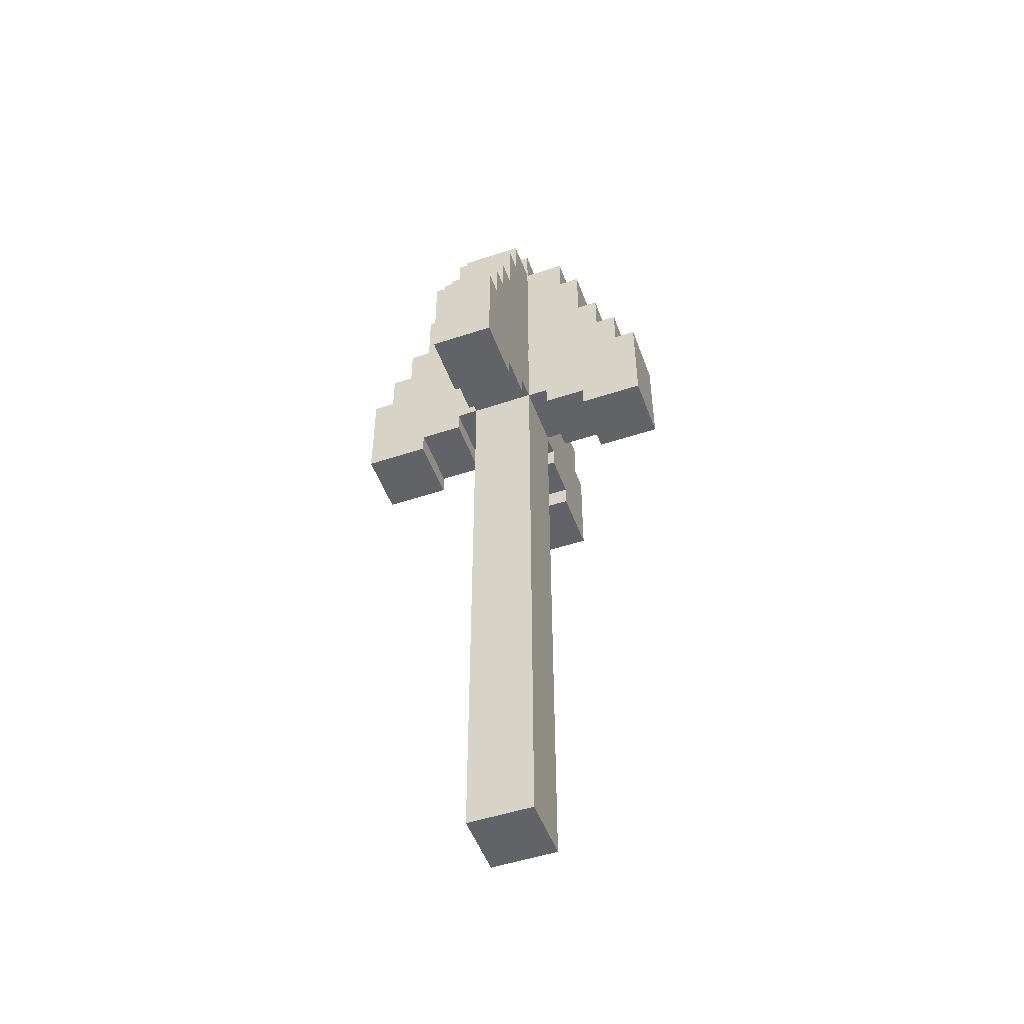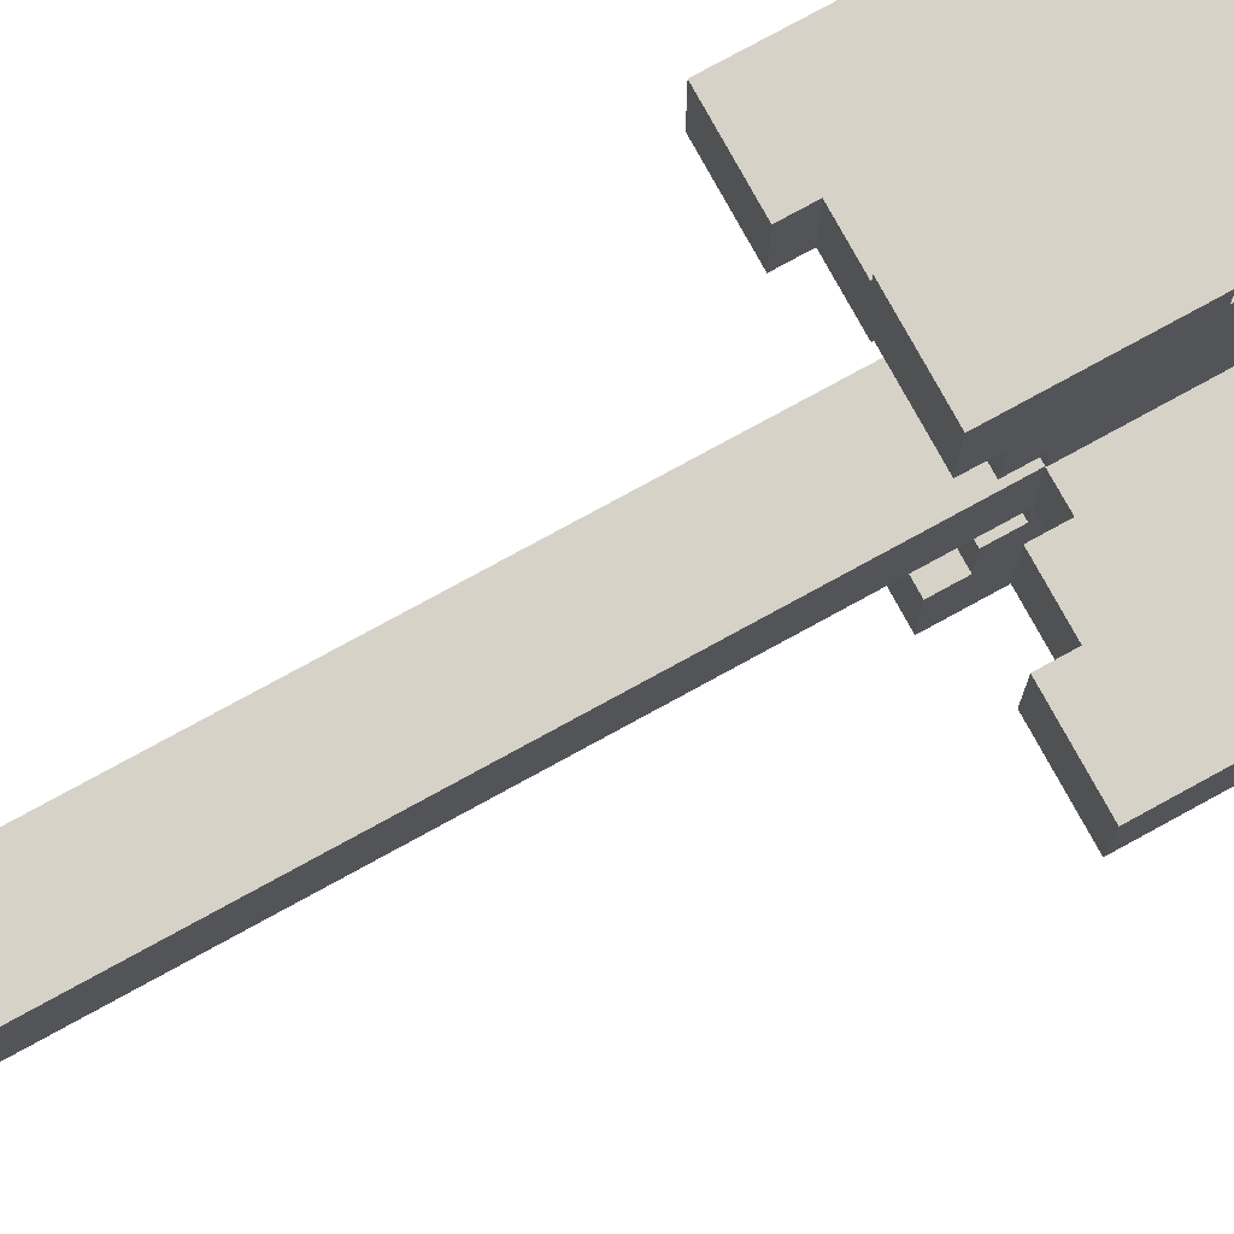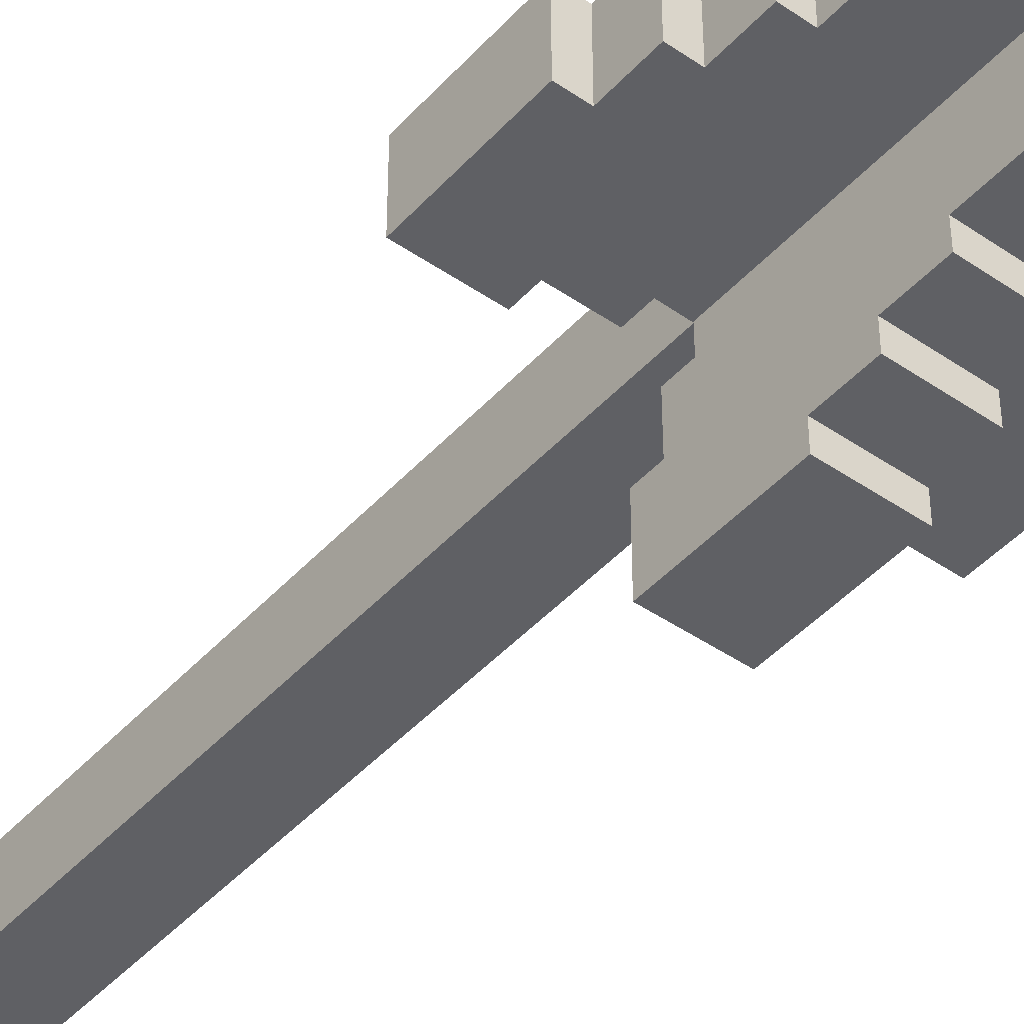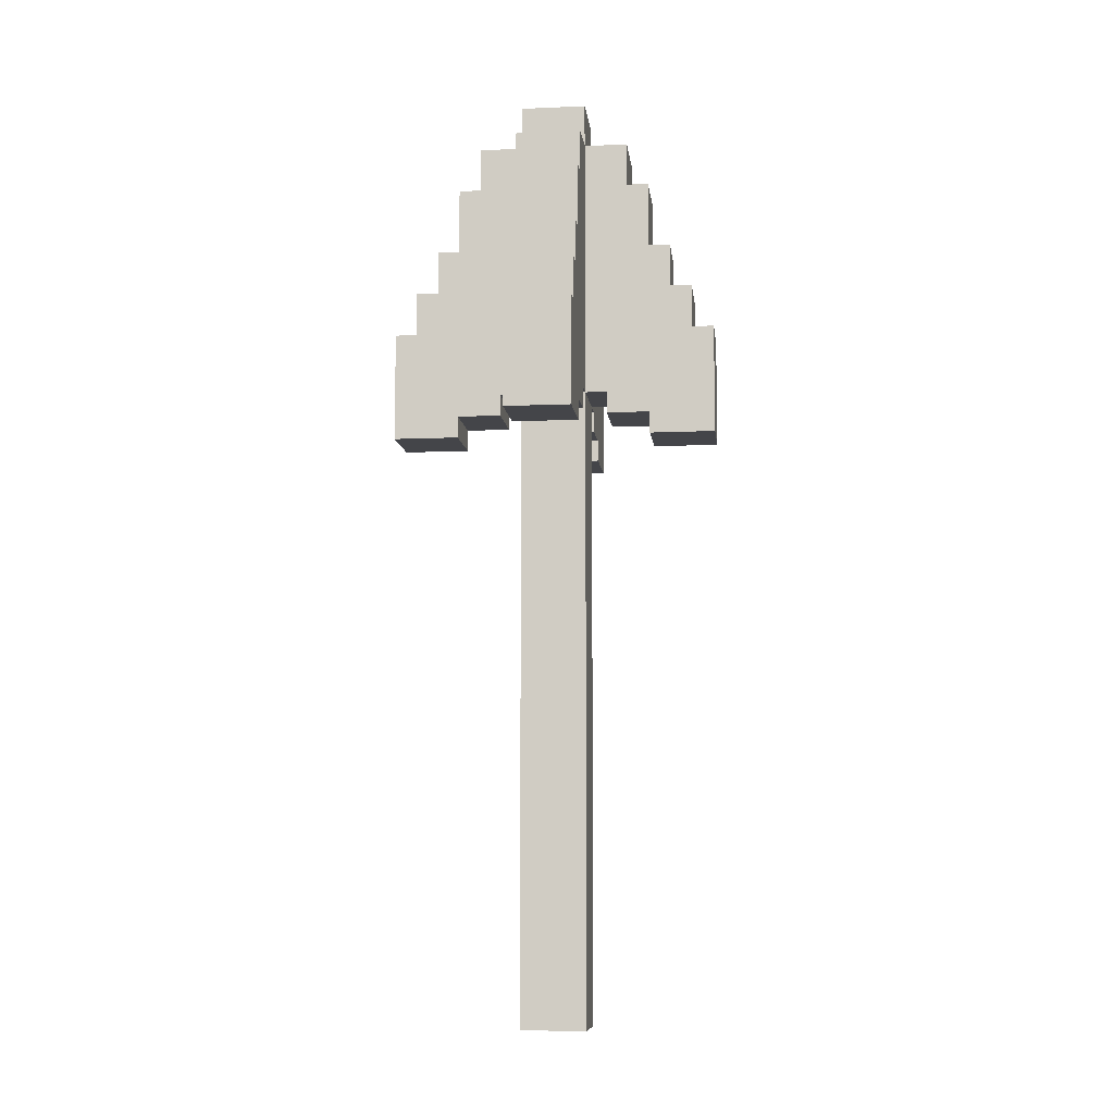
<metadata>
{"format":"obj","ext":"obj","renderer":"f3d","projection":"perspective","resolution":1024,"background":"white","views":[{"elev":-50.8,"azim":19.9,"up":"+Z"},{"elev":77.5,"azim":-118.7,"up":"+Y"},{"elev":-44.5,"azim":-38.8,"up":"+Y"},{"elev":-9.1,"azim":-83.4,"up":"+Z"}]}
</metadata>
<code>
g gadget_pocket_harpoon_rocket_mesh
v 0.01831 -0.01816 -0.2603
v 0.01831 0.01816 -0.2603
v -0.01801 0.01816 -0.2603
v -0.01801 -0.01816 -0.2603
v -0.01801 0.01816 0.2603
v 0.01831 0.01816 0.2603
v 0.01831 -0.01816 0.2603
v -0.01801 -0.01816 0.2603
v -0.01801 0.01816 -0.2603
v -0.01801 0.01816 0.2603
v -0.01801 -0.01816 0.2603
v -0.01801 -0.01816 -0.2603
v 0.01831 -0.01816 0.2603
v 0.01831 0.01816 0.2603
v 0.01831 0.01816 -0.2603
v 0.01831 -0.01816 -0.2603
v -0.01801 -0.01816 0.2603
v 0.01831 -0.01816 0.2603
v 0.01831 -0.01816 -0.2603
v -0.01801 -0.01816 -0.2603
v 0.01831 0.01816 -0.2603
v 0.01831 0.01816 0.2603
v -0.01801 0.01816 0.2603
v -0.01801 0.01816 -0.2603
v 0.03027 -0.01831 0.0787
v 0.05448 -0.01831 0.0787
v 0.05448 0.01801 0.0787
v 0.03027 0.01801 0.0787
v 0.01786 -0.01801 0.09081
v 0.03027 -0.01831 0.09081
v 0.03027 0.01801 0.09081
v 0.01846 0.01831 0.09081
v 0.06659 0.01801 0.1756
v 0.06659 -0.01831 0.1756
v 0.05448 -0.01831 0.1756
v 0.05448 0.01801 0.1756
v 0.05448 0.01801 0.2119
v 0.05448 -0.01831 0.2119
v 0.04238 -0.01831 0.2119
v 0.04238 0.01801 0.2119
v 0.04238 0.01801 0.2361
v 0.04238 -0.01831 0.2361
v 0.01786 -0.01801 0.2361
v 0.01846 0.01831 0.2361
v 0.09081 -0.01831 0.1271
v 0.09081 -0.01831 0.06659
v 0.05448 -0.01831 0.06659
v 0.05448 -0.01831 0.0787
v 0.03027 -0.01831 0.0787
v 0.03027 -0.01831 0.09081
v 0.01786 -0.01801 0.09081
v 0.0787 -0.01831 0.1271
v 0.01786 -0.01801 0.2361
v 0.06659 -0.01831 0.1513
v 0.0787 -0.01831 0.1513
v 0.05448 -0.01831 0.1756
v 0.06659 -0.01831 0.1756
v 0.04238 -0.01831 0.2119
v 0.05448 -0.01831 0.2119
v 0.04238 -0.01831 0.2361
v 0.03027 0.01801 0.09081
v 0.03027 -0.01831 0.09081
v 0.03027 -0.01831 0.0787
v 0.03027 0.01801 0.0787
v 0.04238 -0.01831 0.2119
v 0.04238 -0.01831 0.2361
v 0.04238 0.01801 0.2361
v 0.04238 0.01801 0.2119
v 0.05448 -0.01831 0.1756
v 0.05448 -0.01831 0.2119
v 0.05448 0.01801 0.2119
v 0.05448 0.01801 0.1756
v 0.05448 -0.01831 0.06659
v 0.09081 -0.01831 0.06659
v 0.09081 0.01801 0.06659
v 0.05448 0.01801 0.06659
v 0.06659 -0.01831 0.1756
v 0.06659 0.01801 0.1756
v 0.06659 0.01801 0.1513
v 0.06659 -0.01831 0.1513
v 0.0787 -0.01831 0.1513
v 0.0787 0.01801 0.1513
v 0.0787 0.01801 0.1271
v 0.0787 -0.01831 0.1271
v 0.05448 -0.01831 0.0787
v 0.05448 -0.01831 0.06659
v 0.05448 0.01801 0.06659
v 0.05448 0.01801 0.0787
v 0.03027 0.01801 0.09081
v 0.03027 0.01801 0.0787
v 0.05448 0.01801 0.0787
v 0.09081 0.01801 0.1271
v 0.09081 0.01801 0.06659
v 0.05448 0.01801 0.06659
v 0.0787 0.01801 0.1271
v 0.01846 0.01831 0.2361
v 0.01846 0.01831 0.09081
v 0.06659 0.01801 0.1513
v 0.05448 0.01801 0.1756
v 0.04238 0.01801 0.2119
v 0.04238 0.01801 0.2361
v 0.05448 0.01801 0.2119
v 0.06659 0.01801 0.1756
v 0.0787 0.01801 0.1513
v 0.09081 -0.01831 0.1271
v 0.09081 0.01801 0.1271
v 0.09081 0.01801 0.06659
v 0.09081 -0.01831 0.06659
v 0.06659 0.01801 0.1513
v 0.0787 0.01801 0.1513
v 0.0787 -0.01831 0.1513
v 0.06659 -0.01831 0.1513
v 0.0787 0.01801 0.1271
v 0.09081 0.01801 0.1271
v 0.09081 -0.01831 0.1271
v 0.0787 -0.01831 0.1271
v -0.01831 -0.03027 0.0787
v -0.01831 -0.05448 0.0787
v 0.01801 -0.05448 0.0787
v 0.01801 -0.03027 0.0787
v -0.01801 -0.01786 0.09081
v -0.01831 -0.03027 0.09081
v 0.01801 -0.03027 0.09081
v 0.01831 -0.01846 0.09081
v 0.01801 -0.06659 0.1756
v -0.01831 -0.06659 0.1756
v -0.01831 -0.05448 0.1756
v 0.01801 -0.05448 0.1756
v 0.01801 -0.05448 0.2119
v -0.01831 -0.05448 0.2119
v -0.01831 -0.04238 0.2119
v 0.01801 -0.04238 0.2119
v 0.01801 -0.04238 0.2361
v -0.01831 -0.04238 0.2361
v -0.01801 -0.01786 0.2361
v 0.01831 -0.01846 0.2361
v -0.01831 -0.06659 0.1513
v -0.01831 -0.0787 0.1513
v -0.01831 -0.0787 0.1271
v -0.01831 -0.05448 0.06659
v -0.01831 -0.09081 0.06659
v -0.01831 -0.09081 0.1271
v -0.01831 -0.05448 0.1756
v -0.01831 -0.06659 0.1756
v -0.01831 -0.05448 0.0787
v -0.01831 -0.04238 0.2119
v -0.01831 -0.05448 0.2119
v -0.01831 -0.03027 0.0787
v -0.01831 -0.03027 0.09081
v -0.01801 -0.01786 0.2361
v -0.01831 -0.04238 0.2361
v -0.01801 -0.01786 0.09081
v 0.01801 -0.03027 0.09081
v -0.01831 -0.03027 0.09081
v -0.01831 -0.03027 0.0787
v 0.01801 -0.03027 0.0787
v -0.01831 -0.04238 0.2119
v -0.01831 -0.04238 0.2361
v 0.01801 -0.04238 0.2361
v 0.01801 -0.04238 0.2119
v -0.01831 -0.05448 0.1756
v -0.01831 -0.05448 0.2119
v 0.01801 -0.05448 0.2119
v 0.01801 -0.05448 0.1756
v -0.01831 -0.05448 0.06659
v -0.01831 -0.09081 0.06659
v 0.01801 -0.09081 0.06659
v 0.01801 -0.05448 0.06659
v -0.01831 -0.06659 0.1756
v 0.01801 -0.06659 0.1756
v 0.01801 -0.06659 0.1513
v -0.01831 -0.06659 0.1513
v -0.01831 -0.0787 0.1513
v 0.01801 -0.0787 0.1513
v 0.01801 -0.0787 0.1271
v -0.01831 -0.0787 0.1271
v -0.01831 -0.05448 0.0787
v -0.01831 -0.05448 0.06659
v 0.01801 -0.05448 0.06659
v 0.01801 -0.05448 0.0787
v 0.01801 -0.05448 0.06659
v 0.01801 -0.09081 0.06659
v 0.01801 -0.09081 0.1271
v 0.01801 -0.0787 0.1271
v 0.01801 -0.0787 0.1513
v 0.01801 -0.06659 0.1513
v 0.01801 -0.06659 0.1756
v 0.01801 -0.05448 0.1756
v 0.01801 -0.05448 0.0787
v 0.01801 -0.03027 0.0787
v 0.01801 -0.05448 0.2119
v 0.01801 -0.04238 0.2119
v 0.01801 -0.04238 0.2361
v 0.01801 -0.03027 0.09081
v 0.01831 -0.01846 0.2361
v 0.01831 -0.01846 0.09081
v -0.01831 -0.09081 0.1271
v 0.01801 -0.09081 0.1271
v 0.01801 -0.09081 0.06659
v -0.01831 -0.09081 0.06659
v 0.01801 -0.06659 0.1513
v 0.01801 -0.0787 0.1513
v -0.01831 -0.0787 0.1513
v -0.01831 -0.06659 0.1513
v 0.01801 -0.0787 0.1271
v 0.01801 -0.09081 0.1271
v -0.01831 -0.09081 0.1271
v -0.01831 -0.0787 0.1271
v -0.03027 0.01831 0.0787
v -0.05448 0.01831 0.0787
v -0.05448 -0.01801 0.0787
v -0.03027 -0.01801 0.0787
v -0.01786 0.01801 0.09081
v -0.03027 0.01831 0.09081
v -0.03027 -0.01801 0.09081
v -0.01846 -0.01831 0.09081
v -0.06659 -0.01801 0.1756
v -0.06659 0.01831 0.1756
v -0.05448 0.01831 0.1756
v -0.05448 -0.01801 0.1756
v -0.05448 -0.01801 0.2119
v -0.05448 0.01831 0.2119
v -0.04238 0.01831 0.2119
v -0.04238 -0.01801 0.2119
v -0.04238 -0.01801 0.2361
v -0.04238 0.01831 0.2361
v -0.01786 0.01801 0.2361
v -0.01846 -0.01831 0.2361
v -0.09081 0.01831 0.1271
v -0.09081 0.01831 0.06659
v -0.05448 0.01831 0.06659
v -0.05448 0.01831 0.0787
v -0.03027 0.01831 0.0787
v -0.03027 0.01831 0.09081
v -0.01786 0.01801 0.09081
v -0.0787 0.01831 0.1271
v -0.01786 0.01801 0.2361
v -0.06659 0.01831 0.1513
v -0.0787 0.01831 0.1513
v -0.05448 0.01831 0.1756
v -0.06659 0.01831 0.1756
v -0.04238 0.01831 0.2119
v -0.05448 0.01831 0.2119
v -0.04238 0.01831 0.2361
v -0.03027 -0.01801 0.09081
v -0.03027 0.01831 0.09081
v -0.03027 0.01831 0.0787
v -0.03027 -0.01801 0.0787
v -0.04238 0.01831 0.2119
v -0.04238 0.01831 0.2361
v -0.04238 -0.01801 0.2361
v -0.04238 -0.01801 0.2119
v -0.05448 0.01831 0.1756
v -0.05448 0.01831 0.2119
v -0.05448 -0.01801 0.2119
v -0.05448 -0.01801 0.1756
v -0.05448 0.01831 0.06659
v -0.09081 0.01831 0.06659
v -0.09081 -0.01801 0.06659
v -0.05448 -0.01801 0.06659
v -0.06659 0.01831 0.1756
v -0.06659 -0.01801 0.1756
v -0.06659 -0.01801 0.1513
v -0.06659 0.01831 0.1513
v -0.0787 0.01831 0.1513
v -0.0787 -0.01801 0.1513
v -0.0787 -0.01801 0.1271
v -0.0787 0.01831 0.1271
v -0.05448 0.01831 0.0787
v -0.05448 0.01831 0.06659
v -0.05448 -0.01801 0.06659
v -0.05448 -0.01801 0.0787
v -0.03027 -0.01801 0.09081
v -0.03027 -0.01801 0.0787
v -0.05448 -0.01801 0.0787
v -0.09081 -0.01801 0.1271
v -0.09081 -0.01801 0.06659
v -0.05448 -0.01801 0.06659
v -0.0787 -0.01801 0.1271
v -0.01846 -0.01831 0.2361
v -0.01846 -0.01831 0.09081
v -0.06659 -0.01801 0.1513
v -0.05448 -0.01801 0.1756
v -0.04238 -0.01801 0.2119
v -0.04238 -0.01801 0.2361
v -0.05448 -0.01801 0.2119
v -0.06659 -0.01801 0.1756
v -0.0787 -0.01801 0.1513
v -0.09081 0.01831 0.1271
v -0.09081 -0.01801 0.1271
v -0.09081 -0.01801 0.06659
v -0.09081 0.01831 0.06659
v -0.06659 -0.01801 0.1513
v -0.0787 -0.01801 0.1513
v -0.0787 0.01831 0.1513
v -0.06659 0.01831 0.1513
v -0.0787 -0.01801 0.1271
v -0.09081 -0.01801 0.1271
v -0.09081 0.01831 0.1271
v -0.0787 0.01831 0.1271
v 0.01831 0.03027 0.0787
v 0.01831 0.05448 0.0787
v -0.01801 0.05448 0.0787
v -0.01801 0.03027 0.0787
v 0.01801 0.01786 0.09081
v 0.01831 0.03027 0.09081
v -0.01801 0.03027 0.09081
v -0.01831 0.01846 0.09081
v -0.01801 0.06659 0.1756
v 0.01831 0.06659 0.1756
v 0.01831 0.05448 0.1756
v -0.01801 0.05448 0.1756
v -0.01801 0.05448 0.2119
v 0.01831 0.05448 0.2119
v 0.01831 0.04238 0.2119
v -0.01801 0.04238 0.2119
v -0.01801 0.04238 0.2361
v 0.01831 0.04238 0.2361
v 0.01801 0.01786 0.2361
v -0.01831 0.01846 0.2361
v 0.01831 0.05448 0.0787
v 0.01831 0.03027 0.0787
v 0.01831 0.03027 0.09081
v 0.01831 0.04238 0.2119
v 0.01831 0.05448 0.2119
v 0.01831 0.05448 0.1756
v 0.01831 0.09081 0.06659
v 0.01831 0.05448 0.06659
v 0.01831 0.06659 0.1513
v 0.01831 0.0787 0.1271
v 0.01831 0.0787 0.1513
v 0.01831 0.09081 0.1271
v 0.01831 0.06659 0.1756
v 0.01831 0.04238 0.2361
v 0.01801 0.01786 0.2361
v 0.01801 0.01786 0.09081
v -0.01801 0.03027 0.09081
v 0.01831 0.03027 0.09081
v 0.01831 0.03027 0.0787
v -0.01801 0.03027 0.0787
v 0.01831 0.04238 0.2119
v 0.01831 0.04238 0.2361
v -0.01801 0.04238 0.2361
v -0.01801 0.04238 0.2119
v 0.01831 0.05448 0.1756
v 0.01831 0.05448 0.2119
v -0.01801 0.05448 0.2119
v -0.01801 0.05448 0.1756
v 0.01831 0.05448 0.06659
v 0.01831 0.09081 0.06659
v -0.01801 0.09081 0.06659
v -0.01801 0.05448 0.06659
v 0.01831 0.06659 0.1756
v -0.01801 0.06659 0.1756
v -0.01801 0.06659 0.1513
v 0.01831 0.06659 0.1513
v 0.01831 0.0787 0.1513
v -0.01801 0.0787 0.1513
v -0.01801 0.0787 0.1271
v 0.01831 0.0787 0.1271
v 0.01831 0.05448 0.0787
v 0.01831 0.05448 0.06659
v -0.01801 0.05448 0.06659
v -0.01801 0.05448 0.0787
v -0.01801 0.04238 0.2361
v -0.01831 0.01846 0.2361
v -0.01831 0.01846 0.09081
v -0.01801 0.03027 0.09081
v -0.01801 0.03027 0.0787
v -0.01801 0.04238 0.2119
v -0.01801 0.05448 0.0787
v -0.01801 0.05448 0.2119
v -0.01801 0.05448 0.0787
v -0.01801 0.05448 0.06659
v -0.01801 0.05448 0.2119
v -0.01801 0.05448 0.06659
v -0.01801 0.05448 0.1756
v -0.01801 0.05448 0.2119
v -0.01801 0.06659 0.1756
v -0.01801 0.06659 0.1513
v -0.01801 0.09081 0.06659
v -0.01801 0.0787 0.1271
v -0.01801 0.0787 0.1513
v -0.01801 0.09081 0.1271
v 0.01831 0.09081 0.1271
v -0.01801 0.09081 0.1271
v -0.01801 0.09081 0.06659
v 0.01831 0.09081 0.06659
v -0.01801 0.06659 0.1513
v -0.01801 0.0787 0.1513
v 0.01831 0.0787 0.1513
v 0.01831 0.06659 0.1513
v -0.01801 0.0787 0.1271
v -0.01801 0.09081 0.1271
v 0.01831 0.09081 0.1271
v 0.01831 0.0787 0.1271
g gadget_pocket_harpoon_rocket_mesh_0
f 3 2 1
f 4 3 1
f 7 6 5
f 8 7 5
f 11 10 9
f 12 11 9
f 15 14 13
f 16 15 13
f 19 18 17
f 20 19 17
f 23 22 21
f 24 23 21
f 27 26 25
f 28 27 25
f 31 30 29
f 32 31 29
f 35 34 33
f 36 35 33
f 39 38 37
f 40 39 37
f 43 42 41
f 44 43 41
f 47 46 45
f 45 48 47
f 45 49 48
f 45 50 49
f 45 51 50
f 45 52 51
f 52 53 51
f 52 54 53
f 52 55 54
f 54 56 53
f 54 57 56
f 56 58 53
f 56 59 58
f 58 60 53
f 63 62 61
f 64 63 61
f 67 66 65
f 68 67 65
f 71 70 69
f 72 71 69
f 75 74 73
f 76 75 73
f 79 78 77
f 80 79 77
f 83 82 81
f 84 83 81
f 87 86 85
f 88 87 85
f 91 90 89
f 91 89 92
f 91 92 93
f 93 94 91
f 89 95 92
f 96 95 89
f 89 97 96
f 96 98 95
f 96 99 98
f 96 100 99
f 96 101 100
f 99 100 102
f 98 99 103
f 95 98 104
f 107 106 105
f 108 107 105
f 111 110 109
f 112 111 109
f 115 114 113
f 116 115 113
f 119 118 117
f 120 119 117
f 123 122 121
f 124 123 121
f 127 126 125
f 128 127 125
f 131 130 129
f 132 131 129
f 135 134 133
f 136 135 133
f 139 138 137
f 139 137 140
f 139 140 141
f 141 142 139
f 137 143 140
f 137 144 143
f 143 145 140
f 146 145 143
f 143 147 146
f 146 148 145
f 146 149 148
f 150 149 146
f 146 151 150
f 150 152 149
f 155 154 153
f 156 155 153
f 159 158 157
f 160 159 157
f 163 162 161
f 164 163 161
f 167 166 165
f 168 167 165
f 171 170 169
f 172 171 169
f 175 174 173
f 176 175 173
f 179 178 177
f 180 179 177
f 183 182 181
f 181 184 183
f 181 185 184
f 181 186 185
f 181 187 186
f 181 188 187
f 181 189 188
f 189 190 188
f 190 191 188
f 190 192 191
f 190 193 192
f 190 194 193
f 194 195 193
f 194 196 195
f 199 198 197
f 200 199 197
f 203 202 201
f 204 203 201
f 207 206 205
f 208 207 205
f 211 210 209
f 212 211 209
f 215 214 213
f 216 215 213
f 219 218 217
f 220 219 217
f 223 222 221
f 224 223 221
f 227 226 225
f 228 227 225
f 231 230 229
f 229 232 231
f 229 233 232
f 229 234 233
f 229 235 234
f 229 236 235
f 236 237 235
f 236 238 237
f 236 239 238
f 238 240 237
f 238 241 240
f 240 242 237
f 240 243 242
f 242 244 237
f 247 246 245
f 248 247 245
f 251 250 249
f 252 251 249
f 255 254 253
f 256 255 253
f 259 258 257
f 260 259 257
f 263 262 261
f 264 263 261
f 267 266 265
f 268 267 265
f 271 270 269
f 272 271 269
f 275 274 273
f 275 273 276
f 275 276 277
f 277 278 275
f 273 279 276
f 280 279 273
f 273 281 280
f 280 282 279
f 280 283 282
f 280 284 283
f 280 285 284
f 283 284 286
f 282 283 287
f 279 282 288
f 291 290 289
f 292 291 289
f 295 294 293
f 296 295 293
f 299 298 297
f 300 299 297
f 303 302 301
f 304 303 301
f 307 306 305
f 308 307 305
f 311 310 309
f 312 311 309
f 315 314 313
f 316 315 313
f 319 318 317
f 320 319 317
f 323 322 321
f 321 324 323
f 321 325 324
f 321 326 325
f 327 326 321
f 321 328 327
f 327 329 326
f 327 330 329
f 329 330 331
f 327 332 330
f 326 329 333
f 323 324 334
f 323 334 335
f 335 336 323
f 339 338 337
f 340 339 337
f 343 342 341
f 344 343 341
f 347 346 345
f 348 347 345
f 351 350 349
f 352 351 349
f 355 354 353
f 356 355 353
f 359 358 357
f 360 359 357
f 363 362 361
f 364 363 361
f 367 366 365
f 365 368 367
f 365 369 368
f 365 370 369
f 370 371 369
f 370 372 371
f 375 374 373
f 378 377 376
f 377 379 376
f 379 380 376
f 380 381 376
f 380 382 381
f 380 383 382
f 382 384 381
f 387 386 385
f 388 387 385
f 391 390 389
f 392 391 389
f 395 394 393
f 396 395 393

</code>
